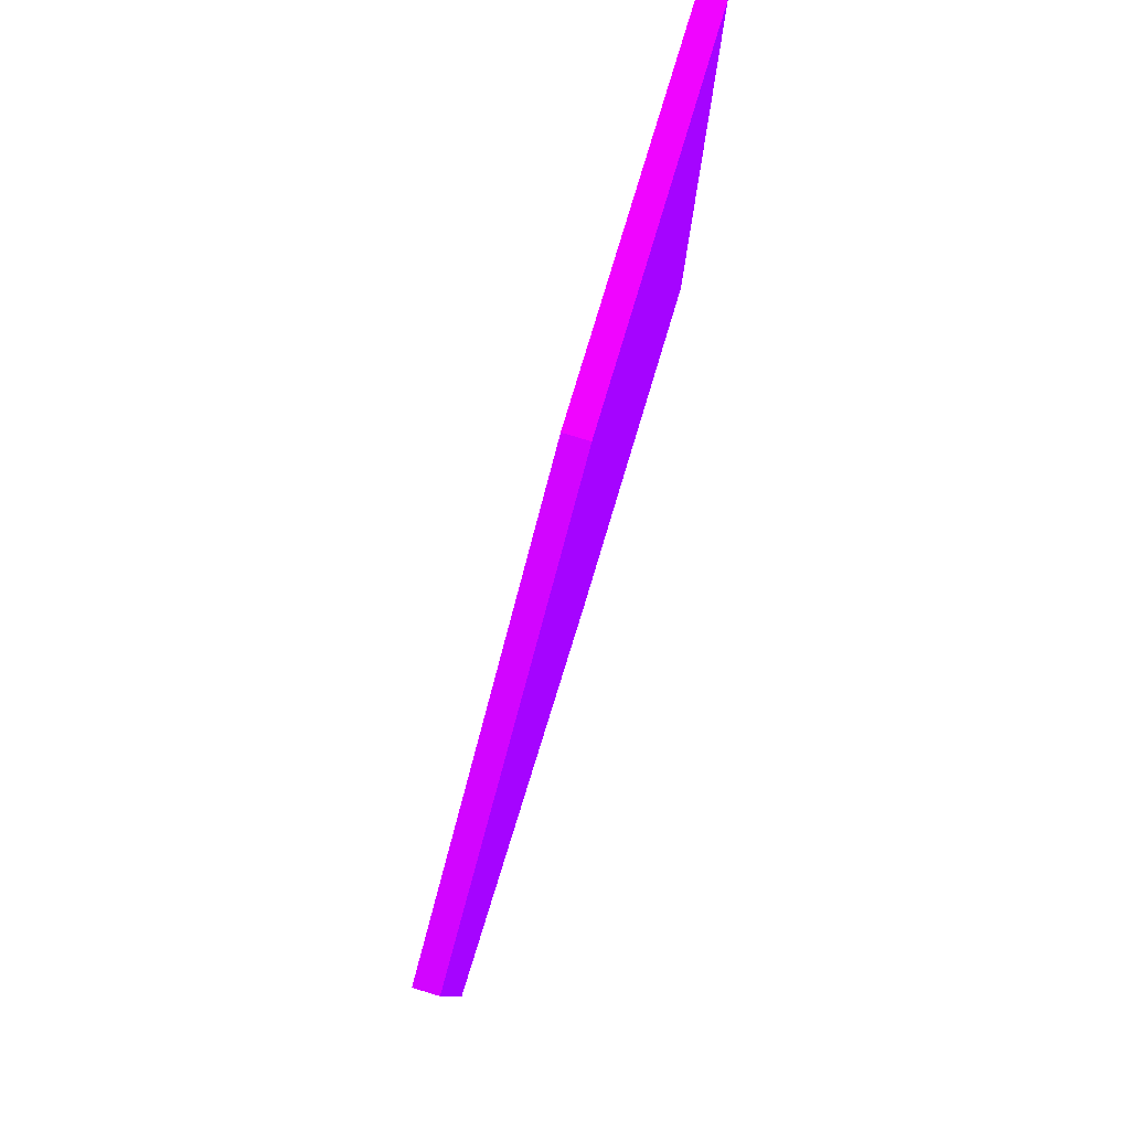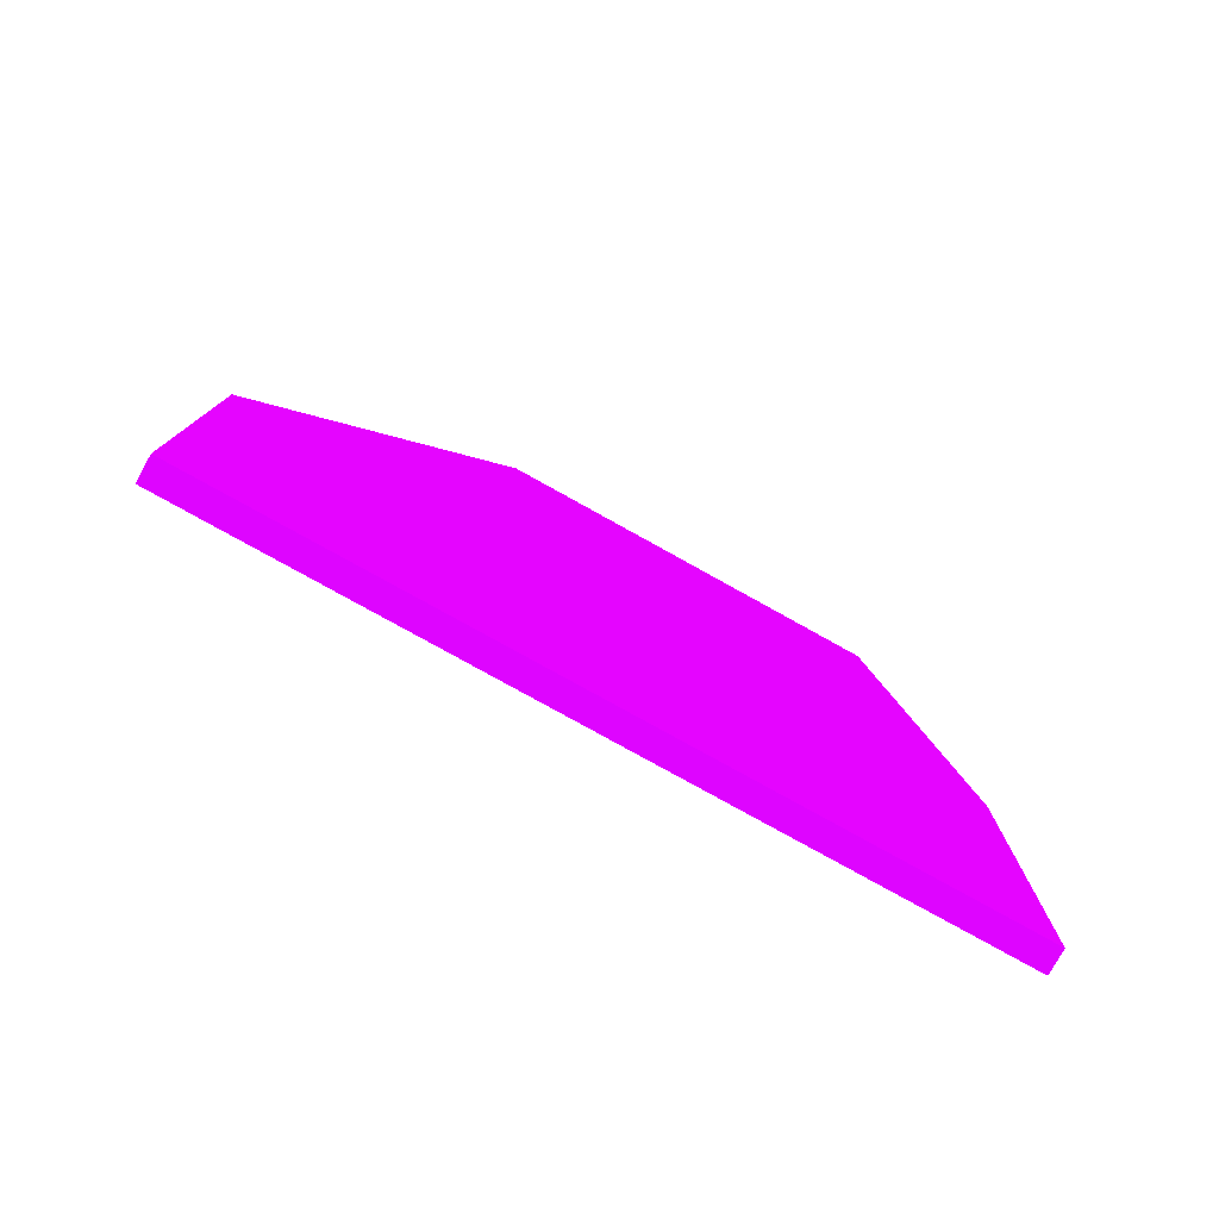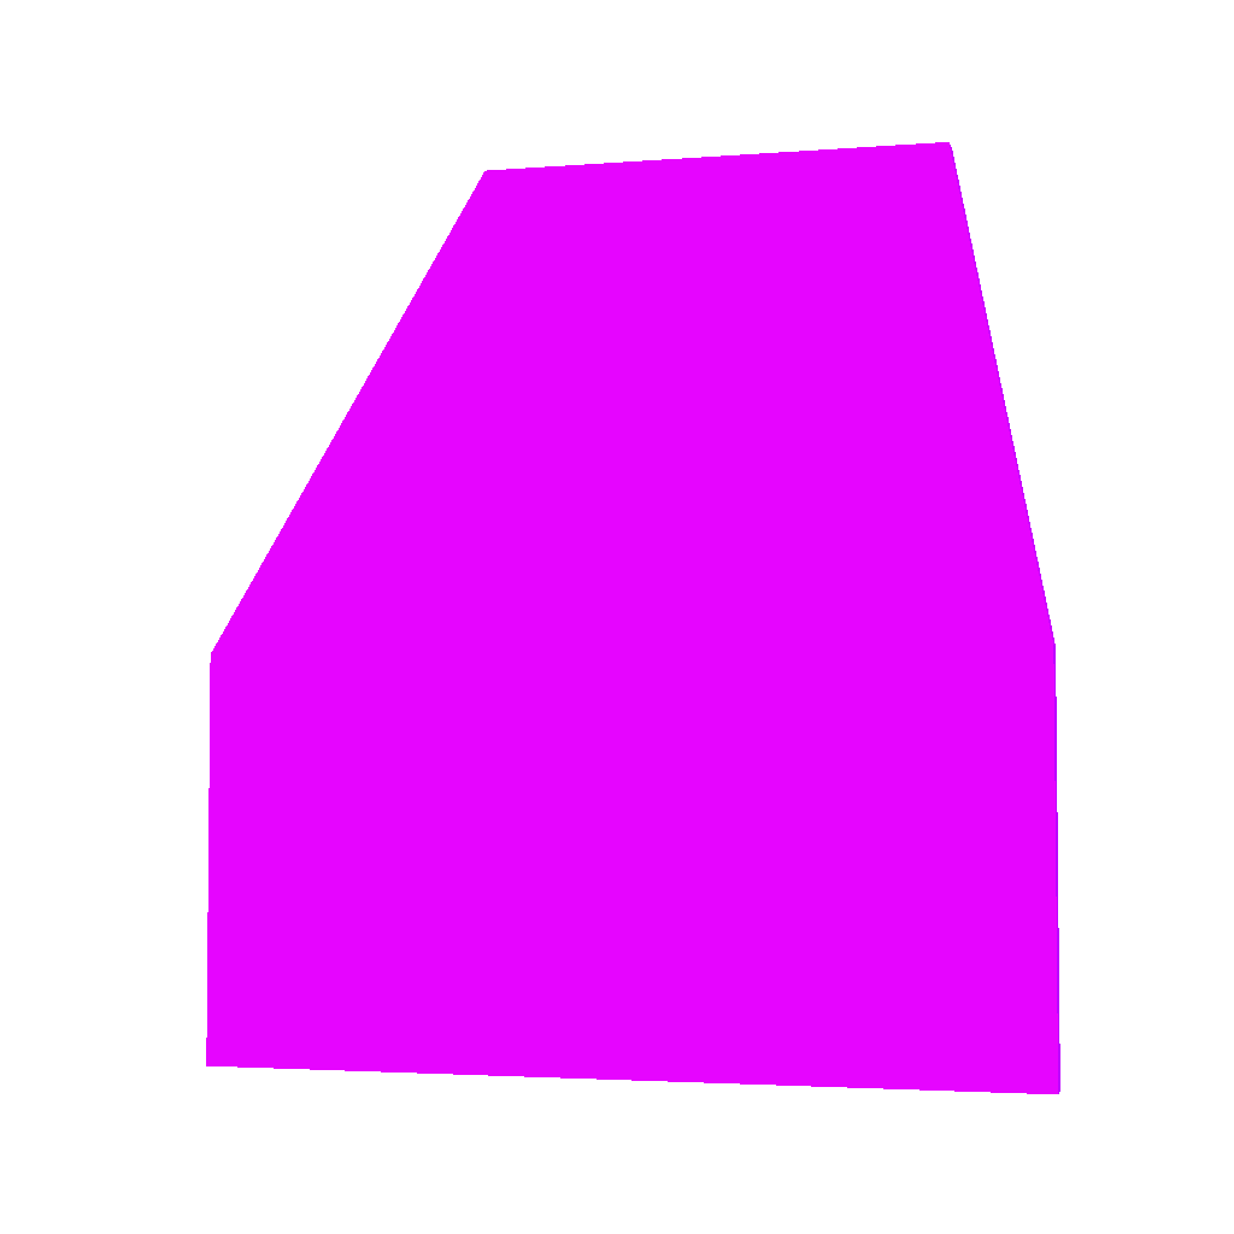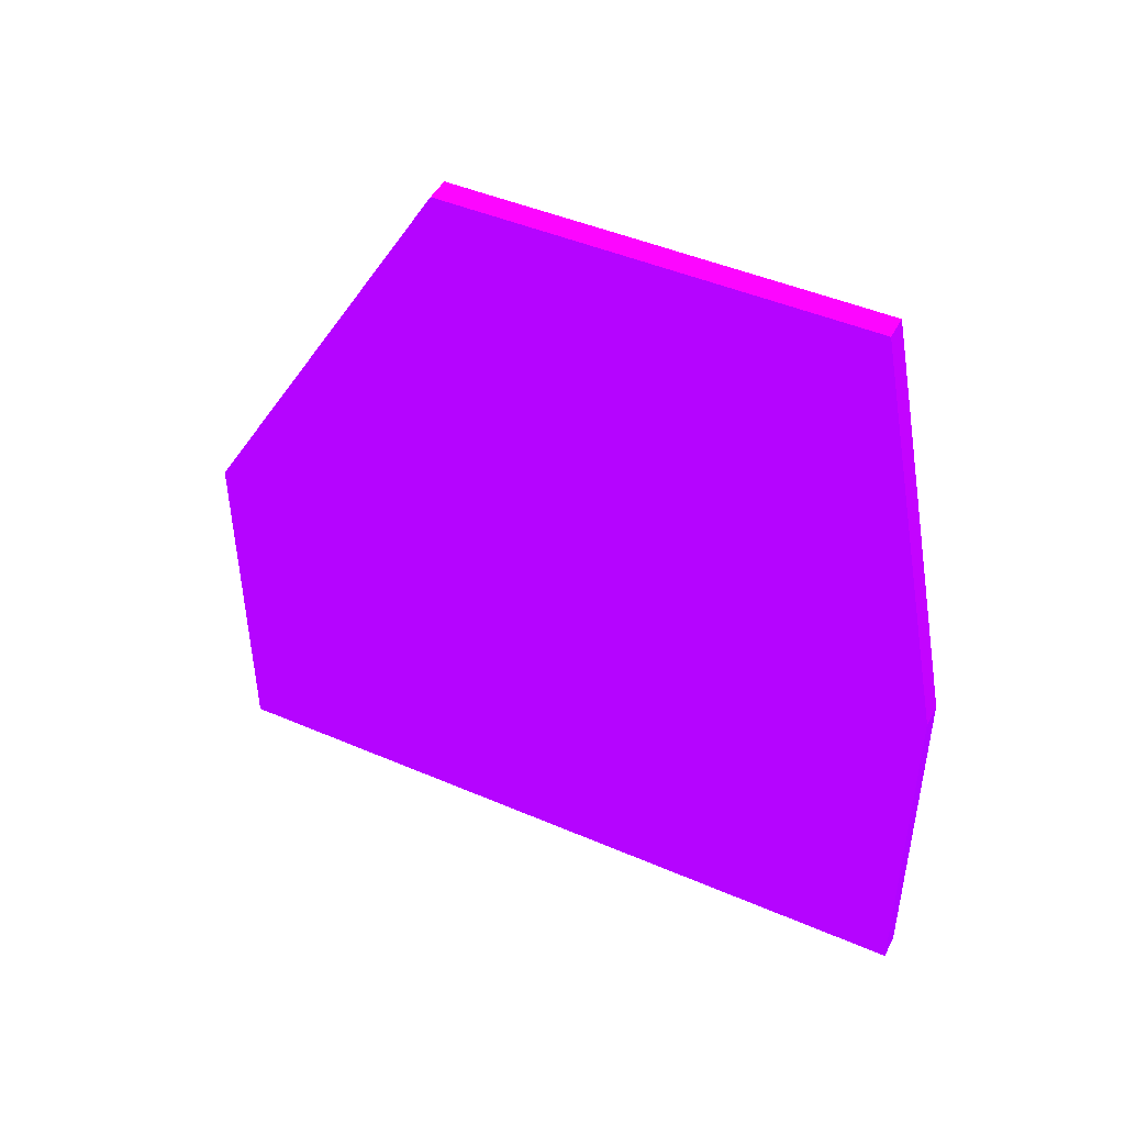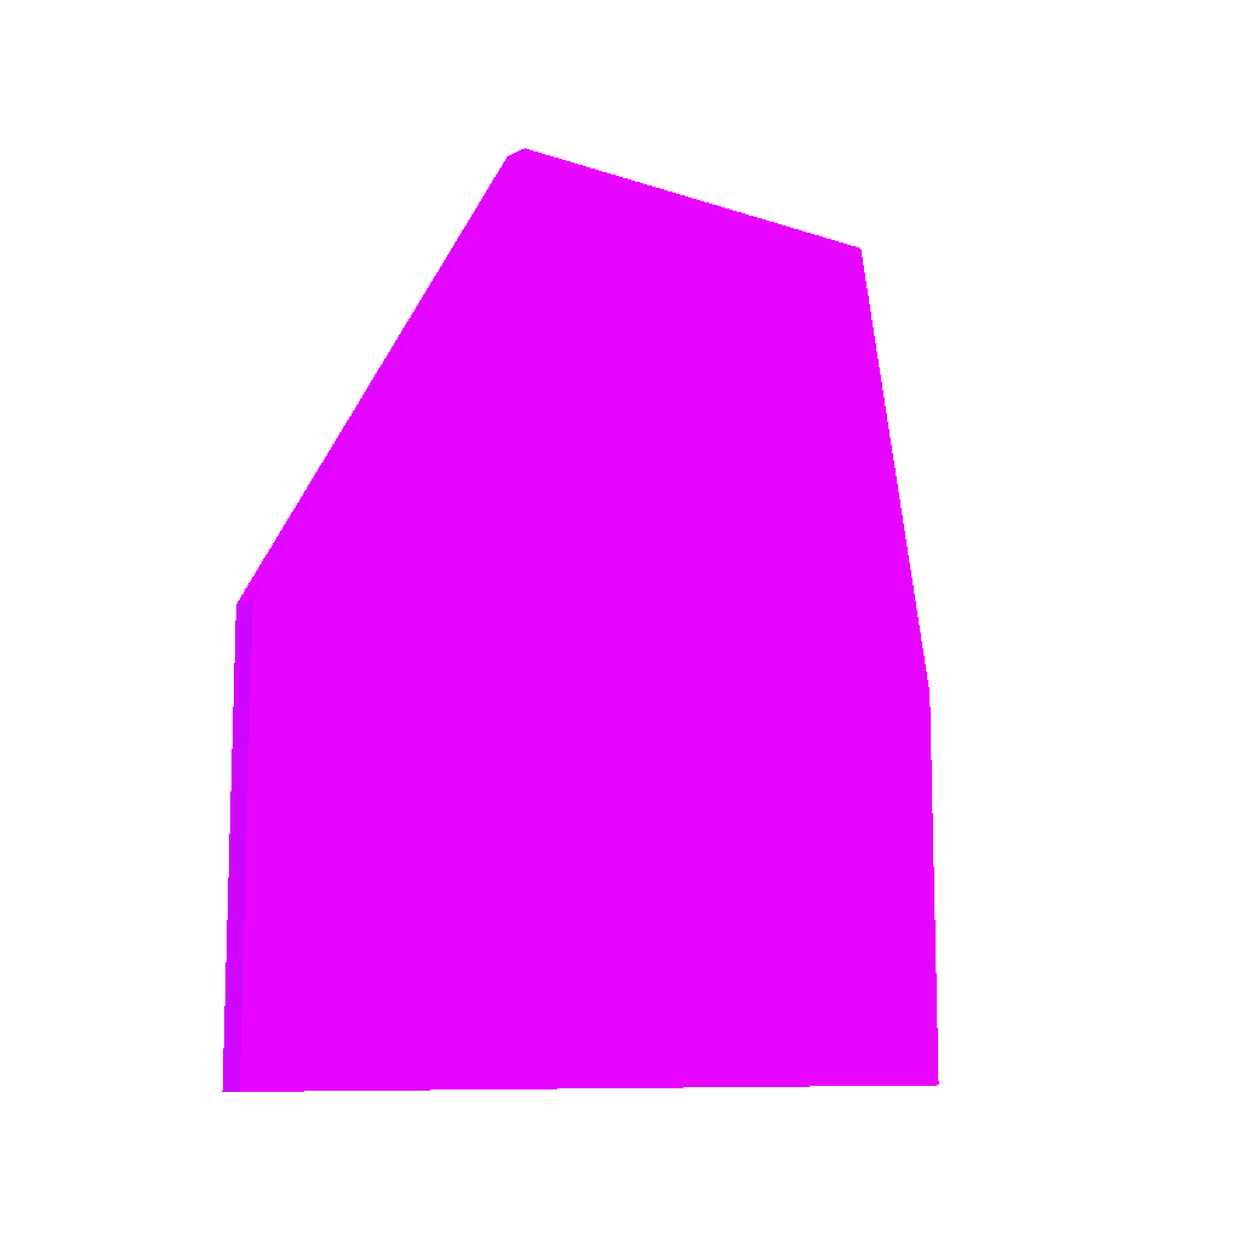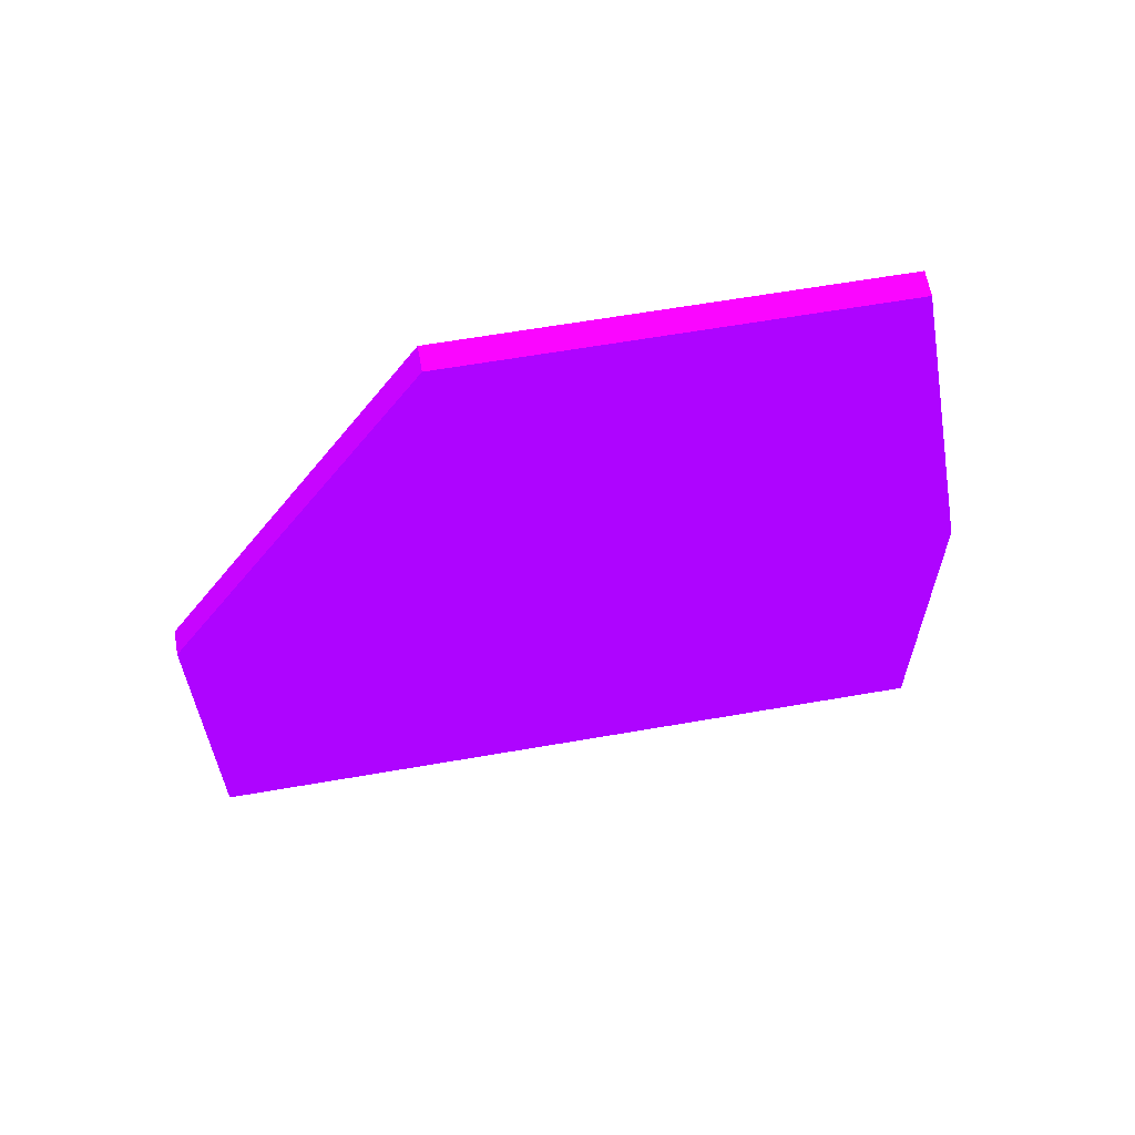
<metadata>
{"format":"obj","ext":"obj","renderer":"f3d","projection":"perspective","resolution":1024,"background":"white","views":[{"elev":79.5,"azim":-163.2,"up":"+Z"},{"elev":-78.4,"azim":60.9,"up":"+Y"},{"elev":-3.3,"azim":104.2,"up":"+Y"},{"elev":45.8,"azim":116.3,"up":"+Y"},{"elev":-10.2,"azim":50.1,"up":"+Y"},{"elev":62.8,"azim":80.0,"up":"+Y"}]}
</metadata>
<code>
v -1.816 -1.289 -10.33 0.5137 0.01176 0.9882
v -1.825 -1.289 -10.33 0.5137 0.01176 0.9882
v -1.816 -1.423 -10.33 0.5137 0.01176 0.9882
v -1.816 -1.133 -10.43 0.5137 0.01176 0.9882
v -1.825 -1.423 -10.33 0.5137 0.01176 0.9882
v -1.825 -1.133 -10.43 0.5137 0.01176 0.9882
v -1.816 -1.423 -10.61 0.5137 0.01176 0.9882
v -1.816 -1.133 -10.58 0.5137 0.01176 0.9882
v -1.825 -1.423 -10.61 0.5137 0.01176 0.9882
v -1.825 -1.133 -10.58 0.5137 0.01176 0.9882
v -1.816 -1.289 -10.61 0.5137 0.01176 0.9882
v -1.825 -1.289 -10.61 0.5137 0.01176 0.9882
f 1 2 5
f 1 5 3
f 1 3 7
f 1 7 11
f 1 11 8
f 1 8 4
f 1 4 6
f 1 6 2
f 2 6 10
f 2 10 12
f 2 12 9
f 2 9 5
f 3 5 9
f 3 9 7
f 4 8 10
f 4 10 6
f 7 9 12
f 7 12 11
f 8 11 12
f 8 12 10

</code>
